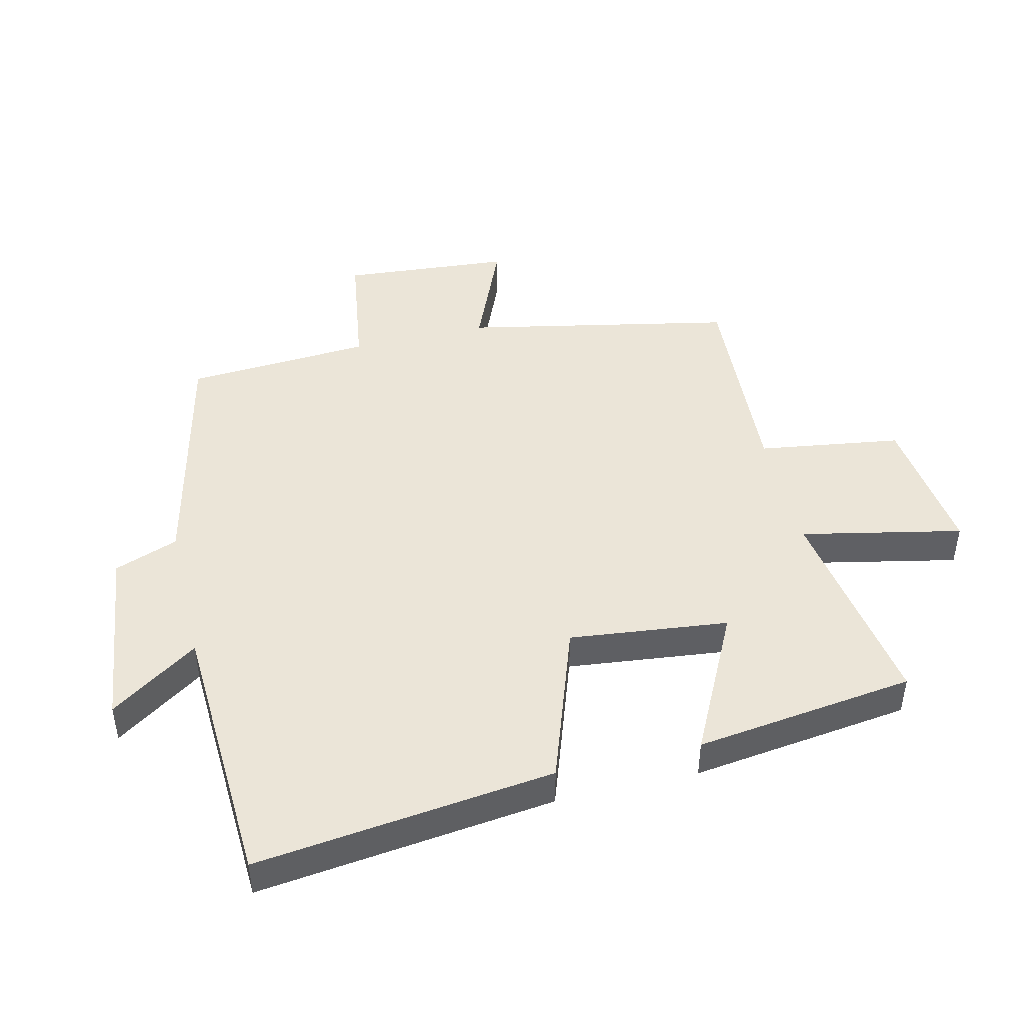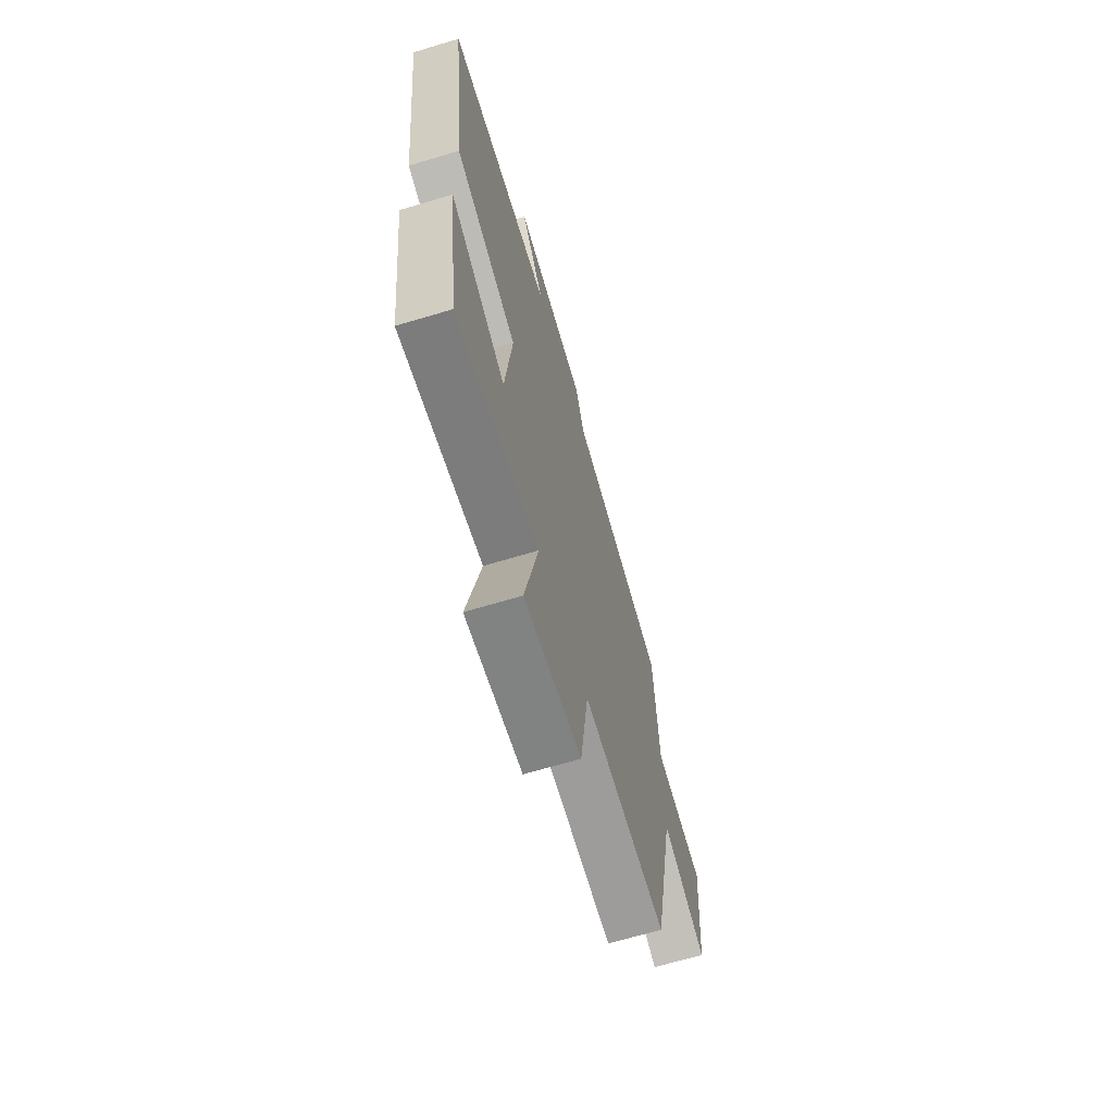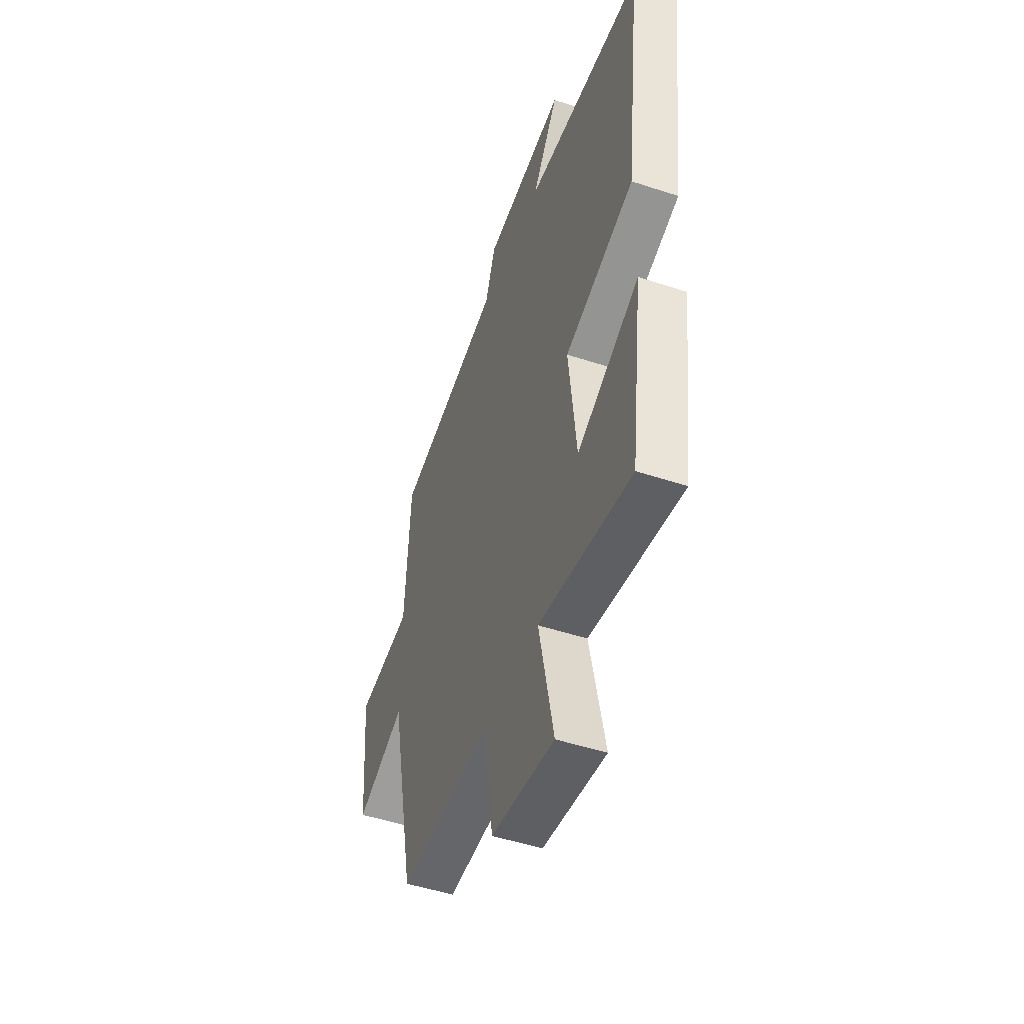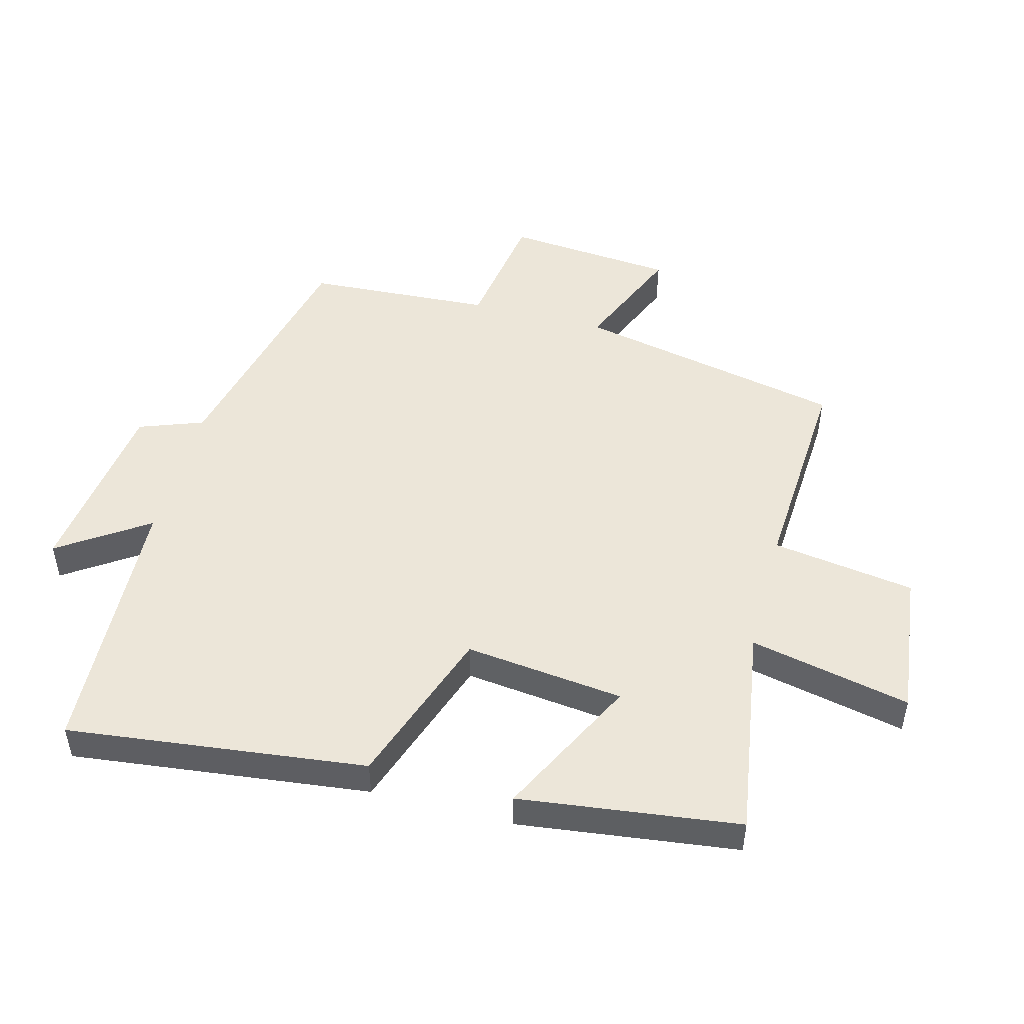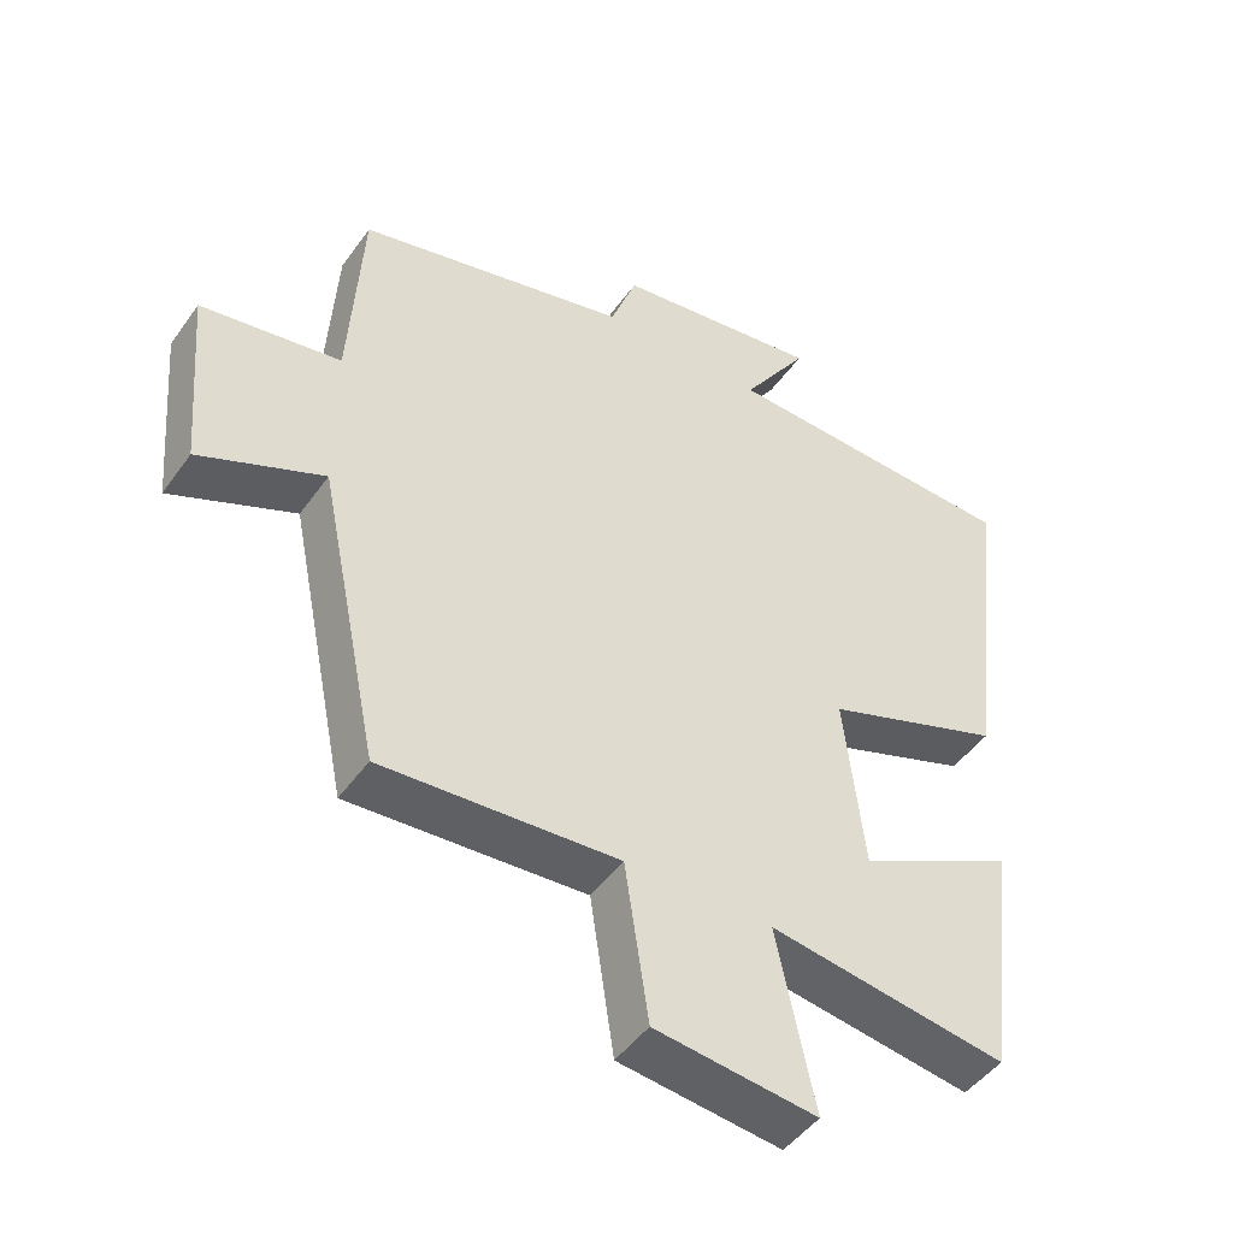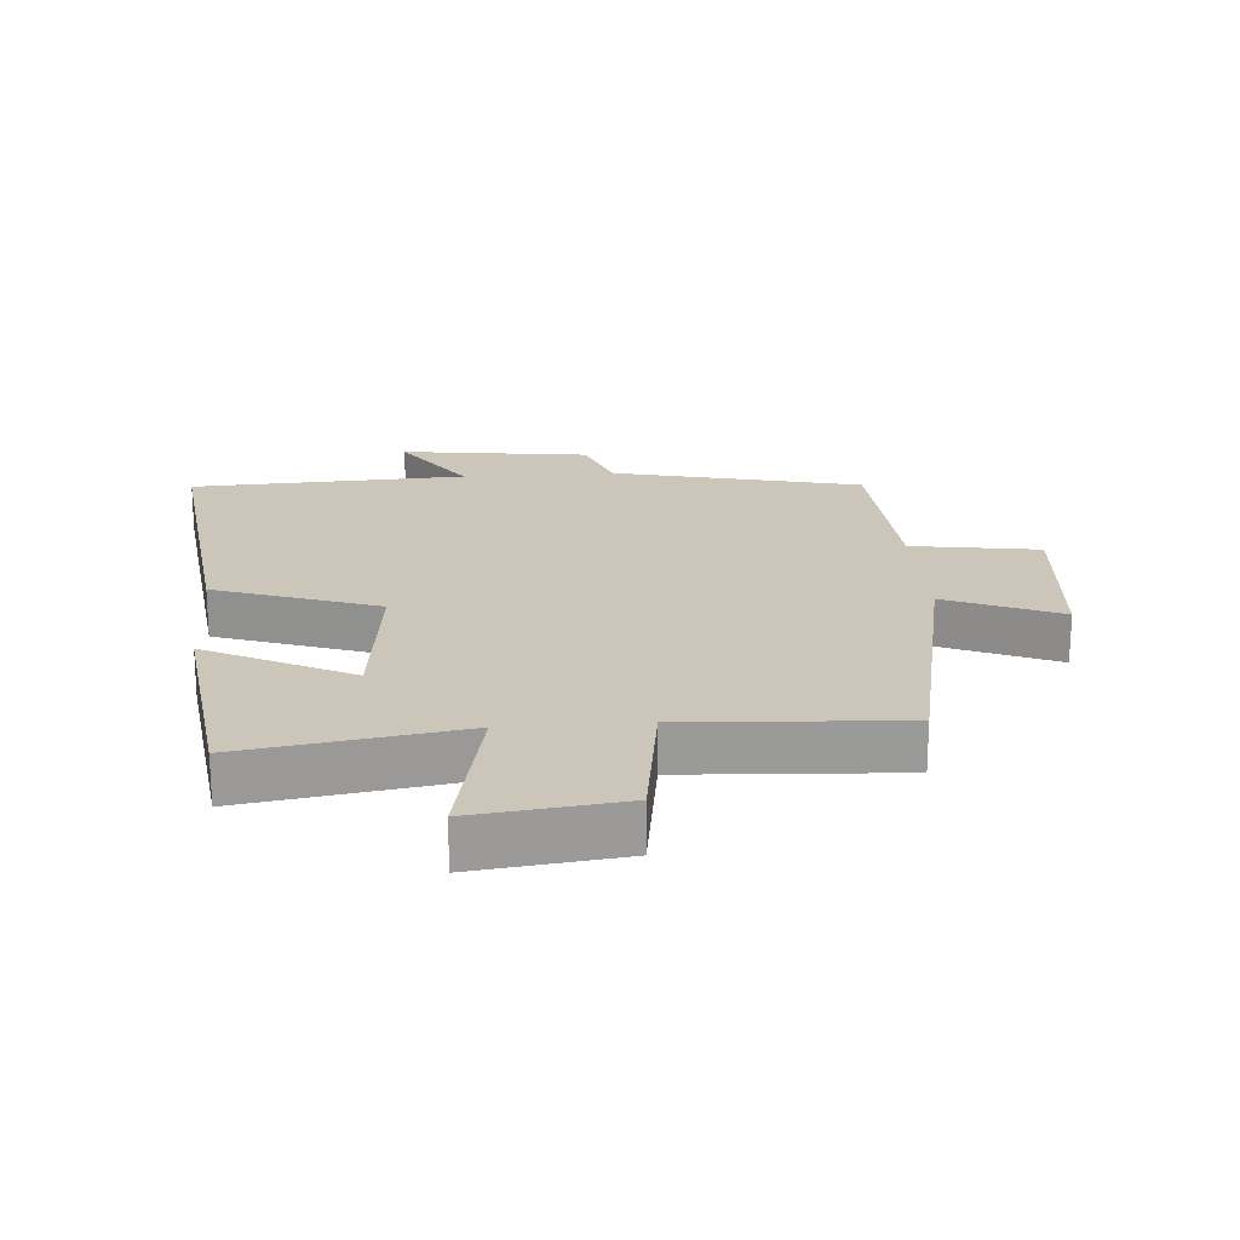
<metadata>
{"format":"obj","ext":"obj","renderer":"f3d","projection":"perspective","resolution":1024,"background":"white","views":[{"elev":45.9,"azim":76.5,"up":"+Y"},{"elev":-67.2,"azim":106.7,"up":"+Z"},{"elev":-48.5,"azim":69.7,"up":"+Z"},{"elev":49.3,"azim":104.9,"up":"+Y"},{"elev":-46.8,"azim":-33.5,"up":"+Z"},{"elev":20.9,"azim":175.7,"up":"+Y"}]}
</metadata>
<code>
v -0.414 0.07 -0.519
v -0.5 0.07 -0.099
v -0.674 0.07 -0.173
v -0.696 0.07 0.091
v -0.5 0.07 0.121
v -0.482 0.07 0.411
v -0.1 0.07 0.5
v -0.063 0.07 0.6
v 0.227 0.07 0.638
v 0.134 0.07 0.5
v 0.556 0.07 0.48
v 0.5 0.07 0.014
v 0.25 0.07 -0.073
v 0.278 0.07 -0.321
v 0.5 0.07 -0.21
v 0.456 0.07 -0.553
v 0.123 0.07 -0.5
v 0.176 0.07 -0.751
v -0.05 0.07 -0.723
v -0.083 0.07 -0.5
v -0.414 0 -0.519
v -0.5 0 -0.099
v -0.674 0 -0.173
v -0.696 0 0.091
v -0.5 0 0.121
v -0.482 0 0.411
v -0.1 0 0.5
v -0.063 0 0.6
v 0.227 0 0.638
v 0.134 0 0.5
v 0.556 0 0.48
v 0.5 0 0.014
v 0.25 0 -0.073
v 0.278 0 -0.321
v 0.5 0 -0.21
v 0.456 0 -0.553
v 0.123 0 -0.5
v 0.176 0 -0.751
v -0.05 0 -0.723
v -0.083 0 -0.5
f 17 18 19 20
f 14 15 16 17
f 13 14 17 20
f 10 11 12 13
f 20 1 2
f 13 20 2
f 10 13 2
f 7 8 9 10
f 7 10 2
f 6 7 2
f 5 6 2
f 2 3 4 5
f 40 39 38 37
f 37 36 35 34
f 40 37 34 33
f 33 32 31 30
f 22 21 40
f 22 40 33
f 22 33 30
f 30 29 28 27
f 22 30 27
f 22 27 26
f 22 26 25
f 25 24 23 22
f 1 21 22 2
f 2 22 23 3
f 3 23 24 4
f 4 24 25 5
f 5 25 26 6
f 6 26 27 7
f 7 27 28 8
f 8 28 29 9
f 9 29 30 10
f 10 30 31 11
f 11 31 32 12
f 12 32 33 13
f 13 33 34 14
f 14 34 35 15
f 15 35 36 16
f 16 36 37 17
f 17 37 38 18
f 18 38 39 19
f 19 39 40 20
f 20 40 21 1

</code>
